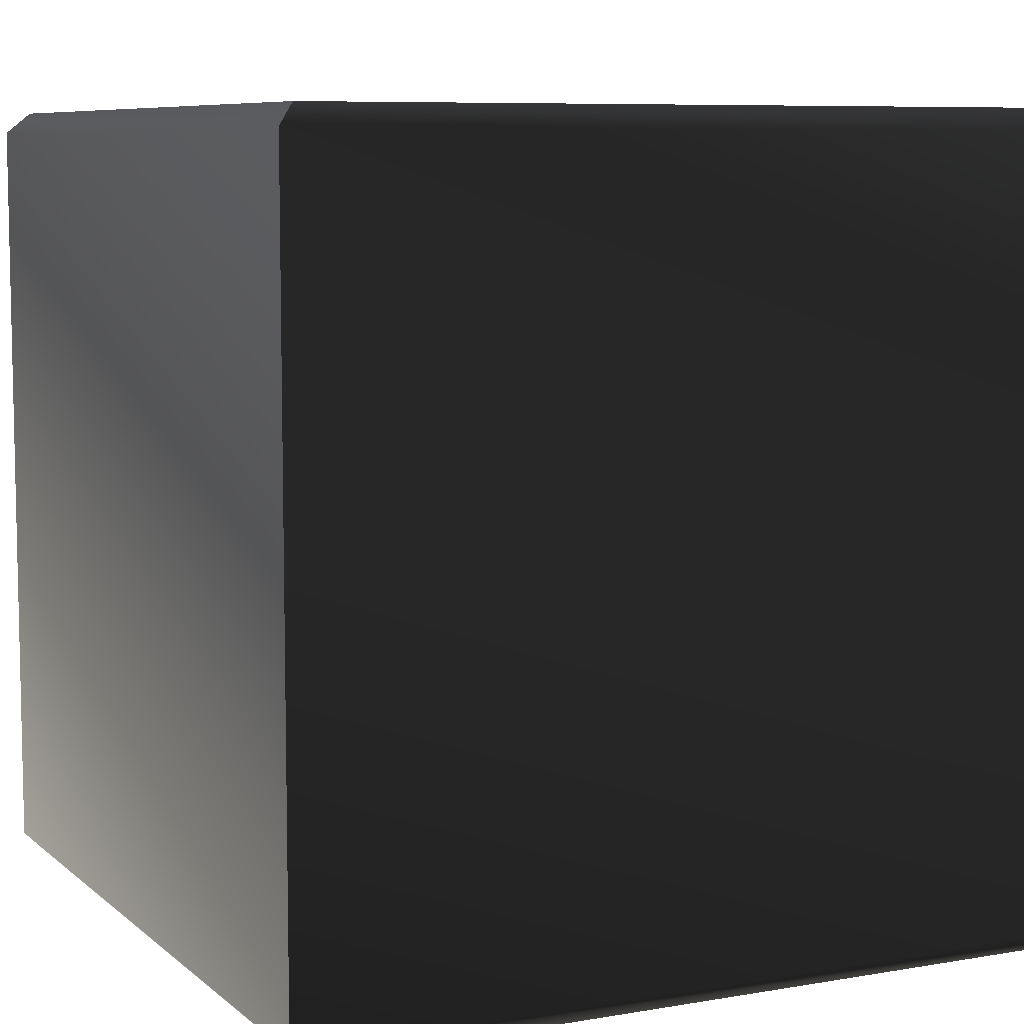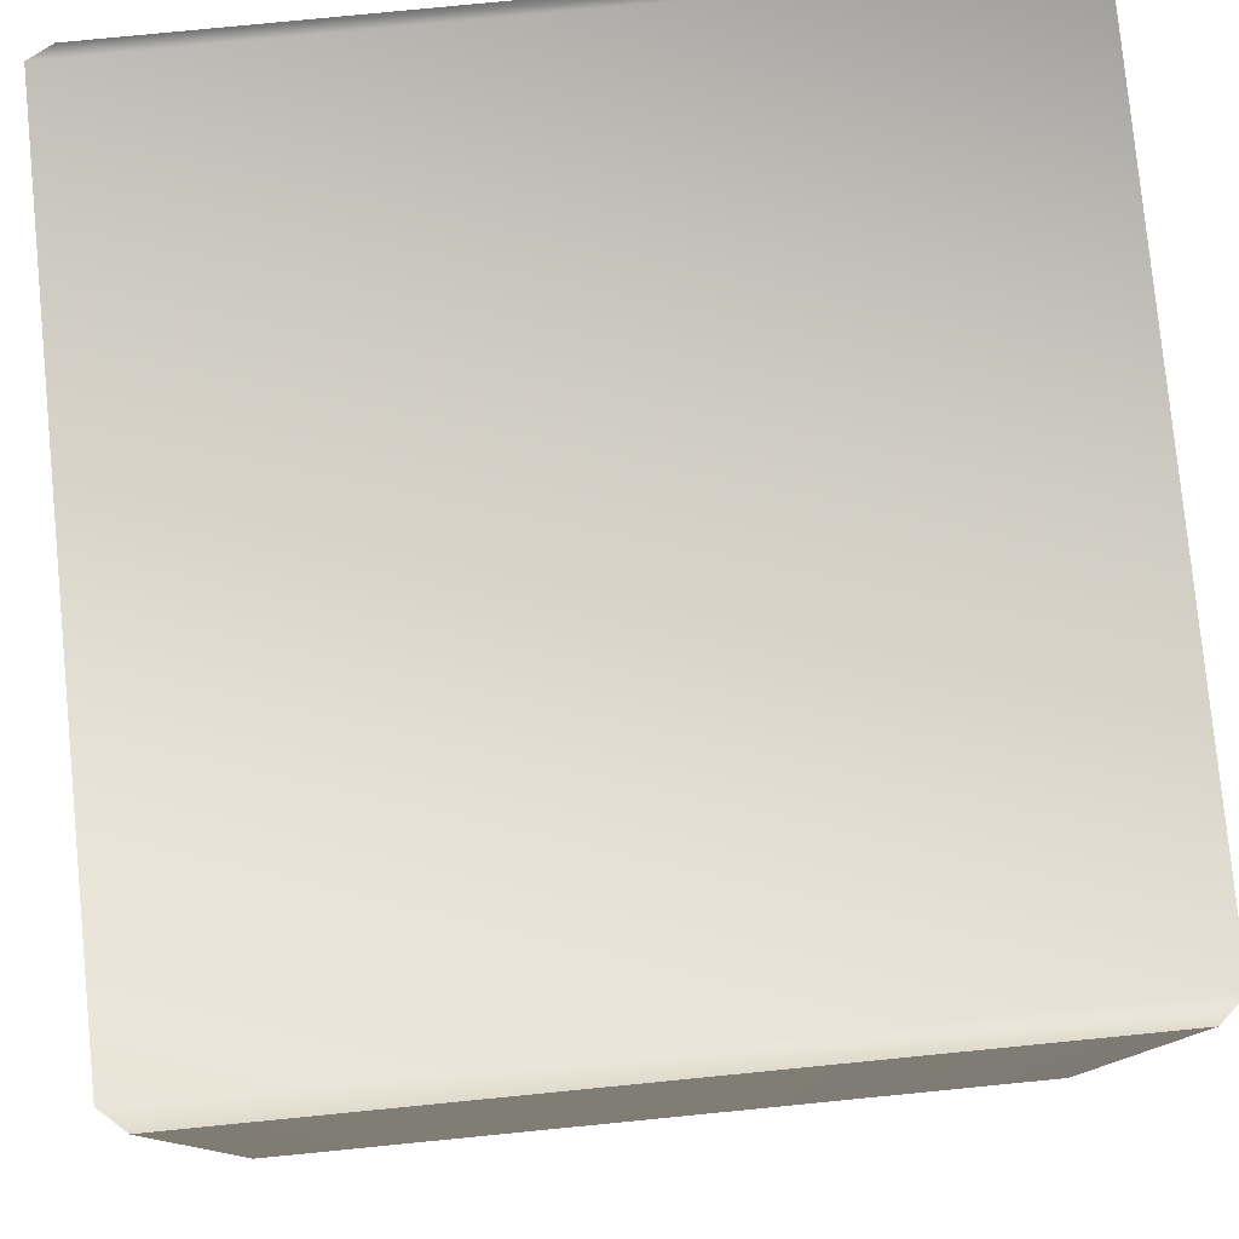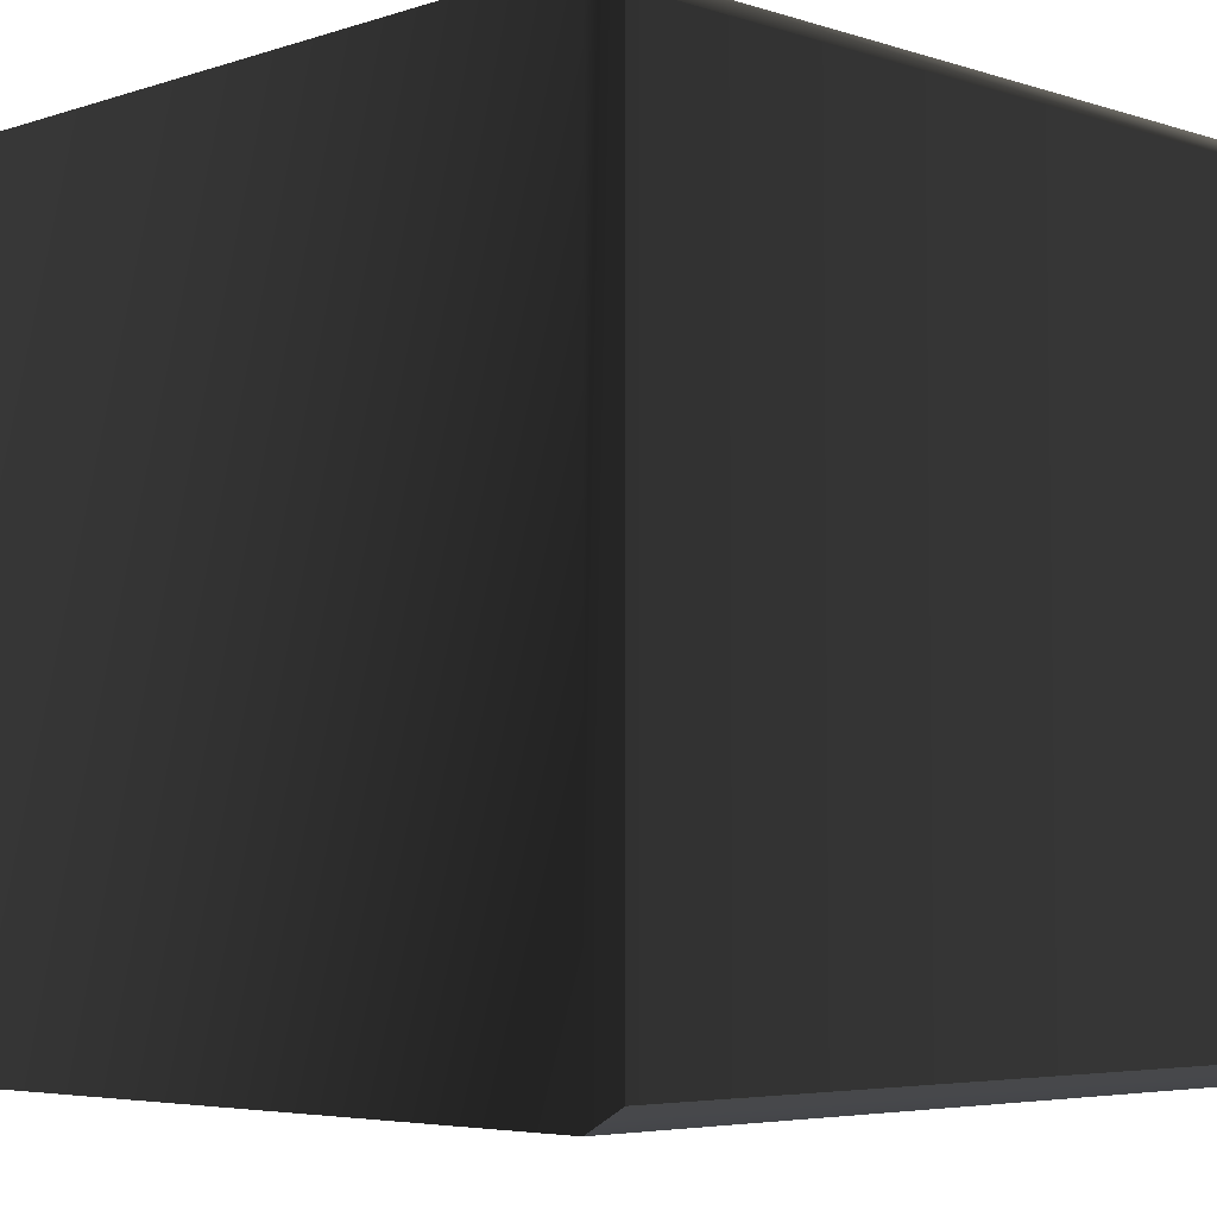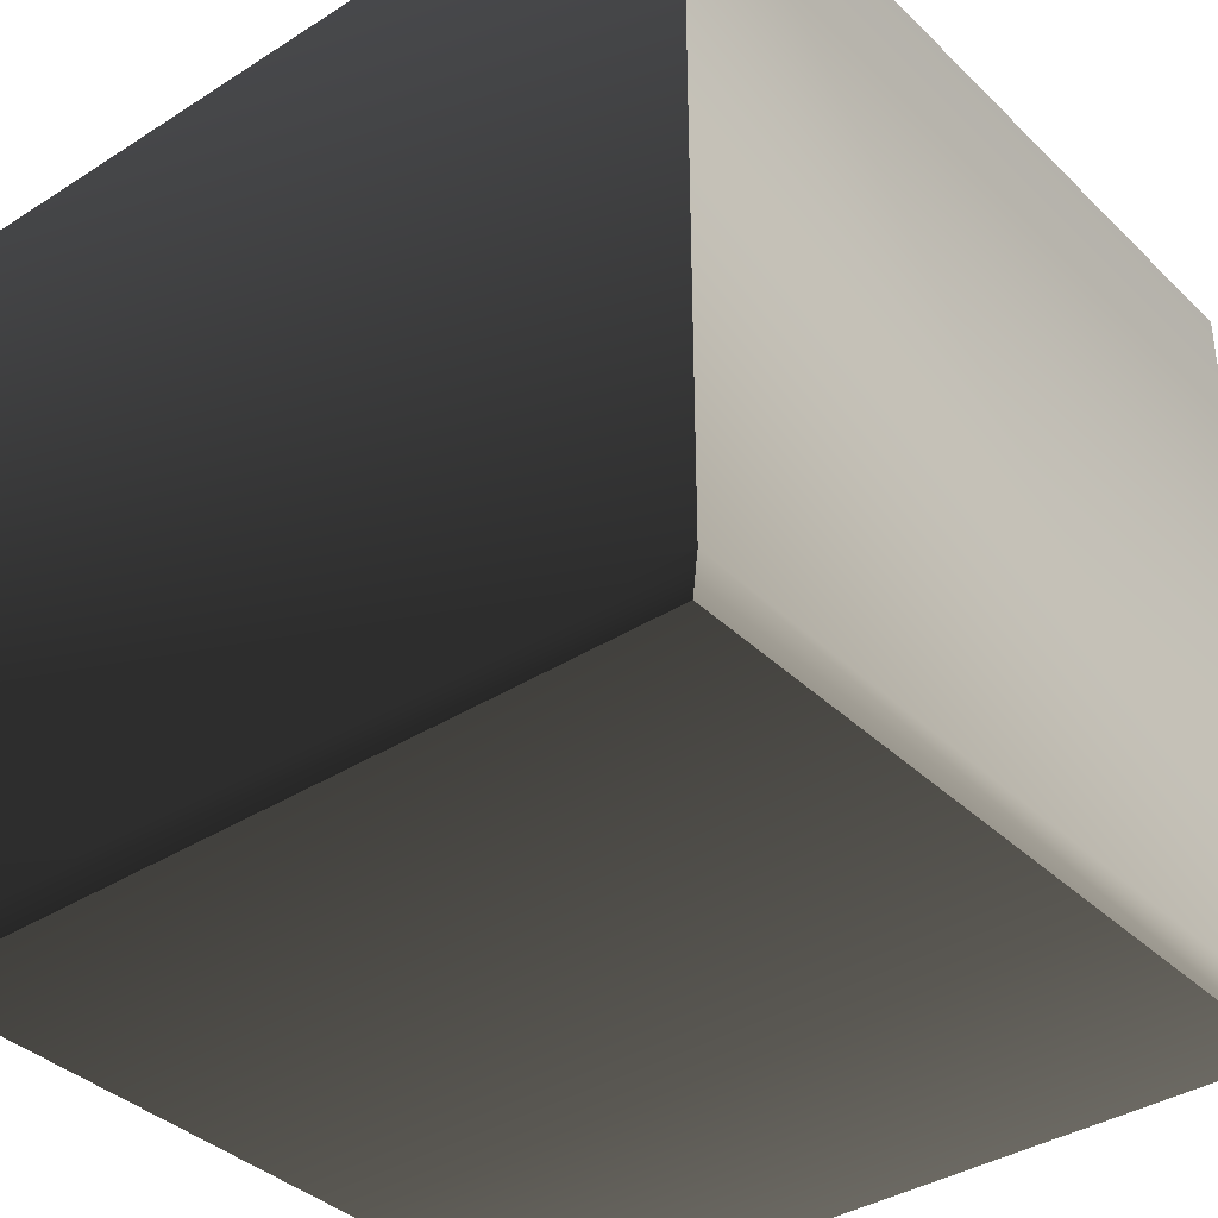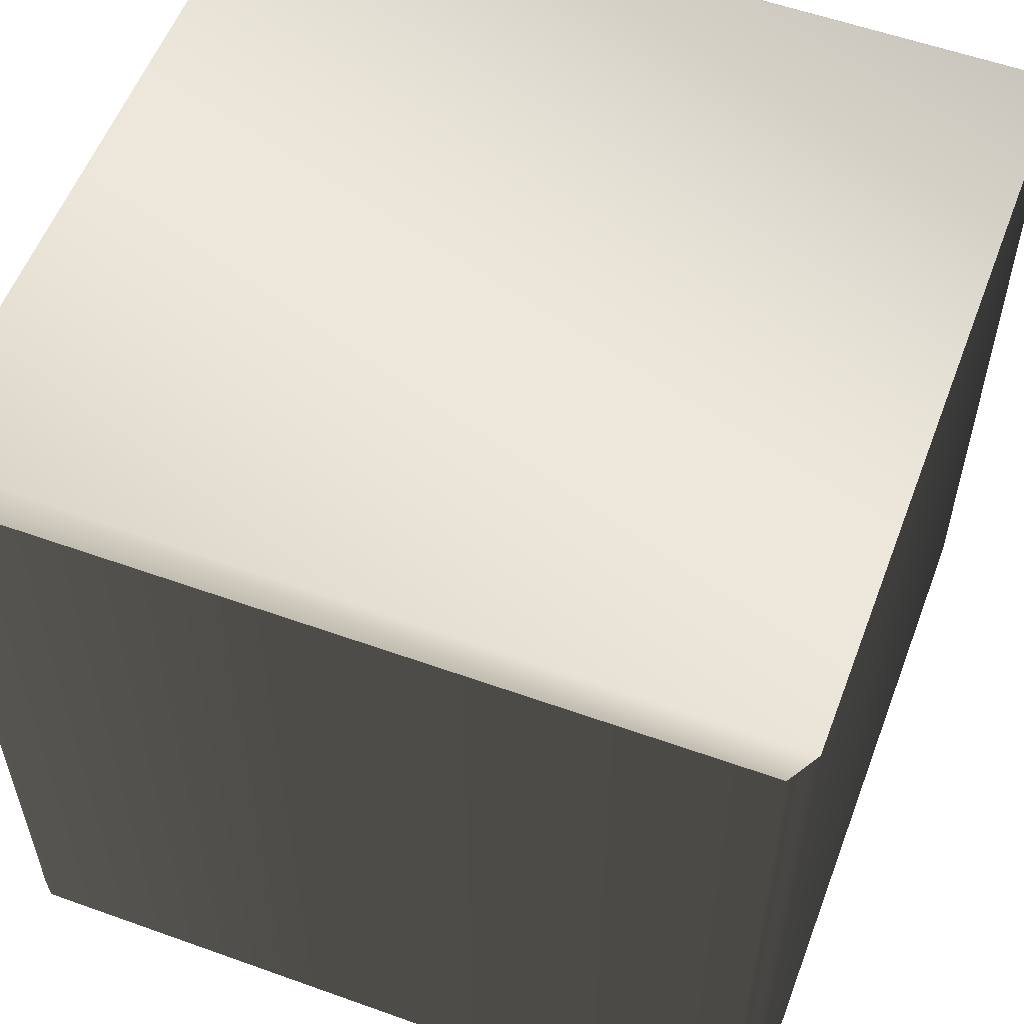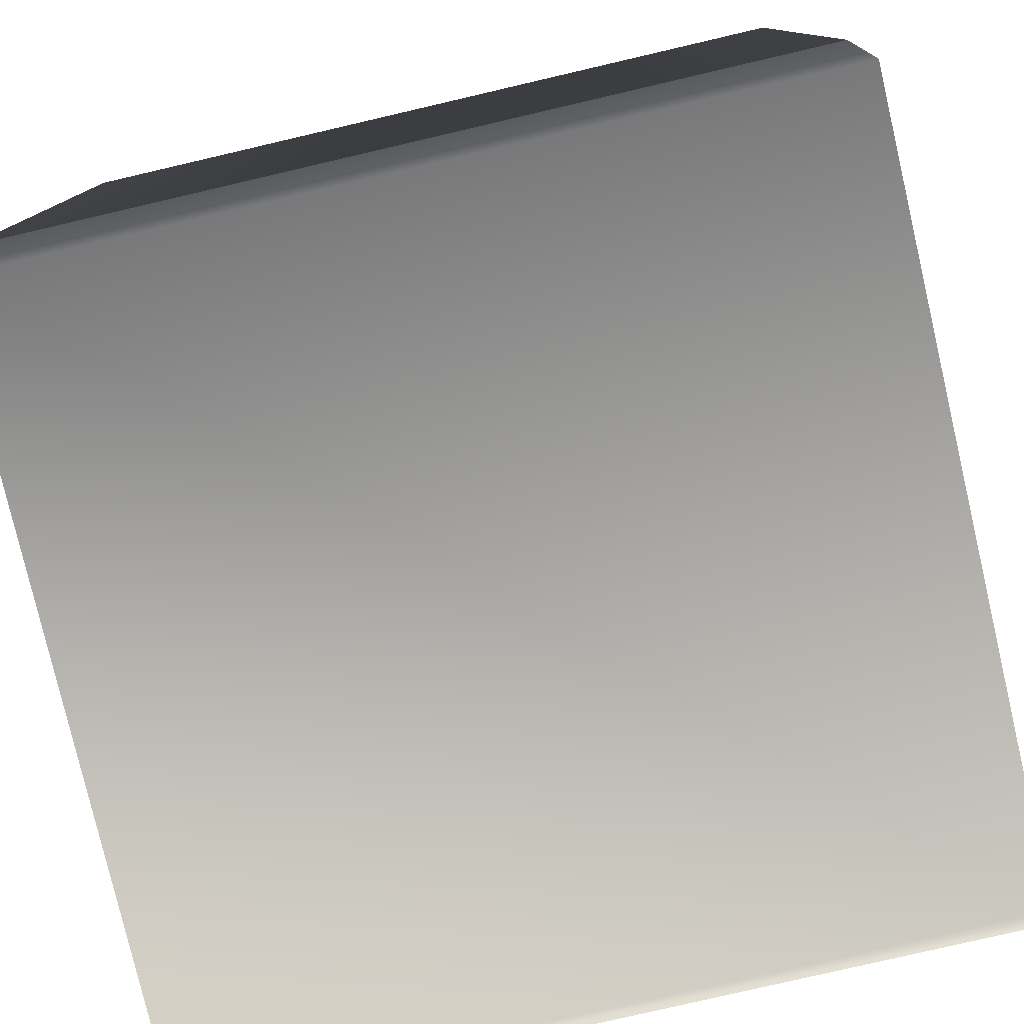
<metadata>
{"format":"obj","ext":"obj","renderer":"f3d","projection":"perspective","resolution":1024,"background":"white","views":[{"elev":7.7,"azim":64.0,"up":"+Y"},{"elev":79.2,"azim":174.4,"up":"+Z"},{"elev":-5.0,"azim":135.3,"up":"+Z"},{"elev":-37.3,"azim":129.3,"up":"+Y"},{"elev":56.2,"azim":-159.4,"up":"+Z"},{"elev":-78.9,"azim":-166.9,"up":"+Z"}]}
</metadata>
<code>
v -1.677 3.5 -1.662 1 1 1 #0
v -1.677 3.5 1.662 1 1 1 #0
v 1.648 3.5 -1.662 1 1 1 #0
v 1.648 3.5 -1.662 1 1 1 #0
v -1.677 3.5 1.662 1 1 1 #0
v 1.648 3.5 1.662 1 1 1 #0
v 1.648 0 -1.662 1 1 1 #0
v -1.677 0 1.662 1 1 1 #0
v -1.677 0 -1.662 1 1 1 #0
v 1.648 0 -1.662 1 1 1 #0
v 1.648 0 1.662 1 1 1 #0
v -1.677 0 1.662 1 1 1 #0
v 1.736 3.412 -1.75 1 1 1 #0
v -1.677 3.5 -1.662 1 1 1 #0
v 1.648 3.5 -1.662 1 1 1 #0
v -1.764 3.412 -1.75 1 1 1 #0
v -1.677 3.5 -1.662 1 1 1 #0
v 1.736 3.412 -1.75 1 1 1 #0
v 1.736 3.412 -1.75 1 1 1 #0
v 1.648 3.5 -1.662 1 1 1 #0
v 1.648 3.5 1.662 1 1 1 #0
v 1.736 3.412 -1.75 1 1 1 #0
v 1.648 3.5 1.662 1 1 1 #0
v 1.736 3.412 1.75 1 1 1 #0
v -1.764 3.412 -1.75 1 1 1 #0
v -1.677 3.5 1.662 1 1 1 #0
v -1.677 3.5 -1.662 1 1 1 #0
v -1.764 3.412 -1.75 1 1 1 #0
v -1.764 3.412 1.75 1 1 1 #0
v -1.677 3.5 1.662 1 1 1 #0
v 1.736 3.412 1.75 1 1 1 #0
v 1.648 3.5 1.662 1 1 1 #0
v -1.677 3.5 1.662 1 1 1 #0
v 1.736 3.412 1.75 1 1 1 #0
v -1.677 3.5 1.662 1 1 1 #0
v -1.764 3.412 1.75 1 1 1 #0
v -1.764 0.0874 -1.75 1 1 1 #0
v -1.764 3.412 -1.75 1 1 1 #0
v 1.736 3.412 -1.75 1 1 1 #0
v -1.764 0.0874 -1.75 1 1 1 #0
v 1.736 3.412 -1.75 1 1 1 #0
v 1.736 0.0874 -1.75 1 1 1 #0
v -1.677 0 -1.662 1 1 1 #0
v 1.736 0.0874 -1.75 1 1 1 #0
v 1.648 0 -1.662 1 1 1 #0
v -1.677 0 -1.662 1 1 1 #0
v -1.764 0.0874 -1.75 1 1 1 #0
v 1.736 0.0874 -1.75 1 1 1 #0
v 1.736 0.0874 -1.75 1 1 1 #0
v 1.736 3.412 -1.75 1 1 1 #0
v 1.736 3.412 1.75 1 1 1 #0
v 1.736 0.0874 -1.75 1 1 1 #0
v 1.736 3.412 1.75 1 1 1 #0
v 1.736 0.0874 1.75 1 1 1 #0
v 1.648 0 -1.662 1 1 1 #0
v 1.736 0.0874 1.75 1 1 1 #0
v 1.648 0 1.662 1 1 1 #0
v 1.648 0 -1.662 1 1 1 #0
v 1.736 0.0874 -1.75 1 1 1 #0
v 1.736 0.0874 1.75 1 1 1 #0
v -1.764 0.0874 1.75 1 1 1 #0
v -1.764 3.412 1.75 1 1 1 #0
v -1.764 3.412 -1.75 1 1 1 #0
v -1.764 0.0874 -1.75 1 1 1 #0
v -1.764 0.0874 1.75 1 1 1 #0
v -1.764 3.412 -1.75 1 1 1 #0
v -1.677 0 -1.662 1 1 1 #0
v -1.677 0 1.662 1 1 1 #0
v -1.764 0.0874 -1.75 1 1 1 #0
v -1.677 0 1.662 1 1 1 #0
v -1.764 0.0874 1.75 1 1 1 #0
v -1.764 0.0874 -1.75 1 1 1 #0
v 1.736 0.0874 1.75 1 1 1 #0
v 1.736 3.412 1.75 1 1 1 #0
v -1.764 3.412 1.75 1 1 1 #0
v 1.736 0.0874 1.75 1 1 1 #0
v -1.764 3.412 1.75 1 1 1 #0
v -1.764 0.0874 1.75 1 1 1 #0
v 1.648 0 1.662 1 1 1 #0
v -1.764 0.0874 1.75 1 1 1 #0
v -1.677 0 1.662 1 1 1 #0
v 1.648 0 1.662 1 1 1 #0
v 1.736 0.0874 1.75 1 1 1 #0
v -1.764 0.0874 1.75 1 1 1 #0
f 1 2 3
f 4 5 6
f 7 8 9
f 10 11 12
f 13 14 15
f 16 17 18
f 19 20 21
f 22 23 24
f 25 26 27
f 28 29 30
f 31 32 33
f 34 35 36
f 37 38 39
f 40 41 42
f 43 44 45
f 46 47 48
f 49 50 51
f 52 53 54
f 55 56 57
f 58 59 60
f 61 62 63
f 64 65 66
f 67 68 69
f 70 71 72
f 73 74 75
f 76 77 78
f 79 80 81
f 82 83 84

</code>
